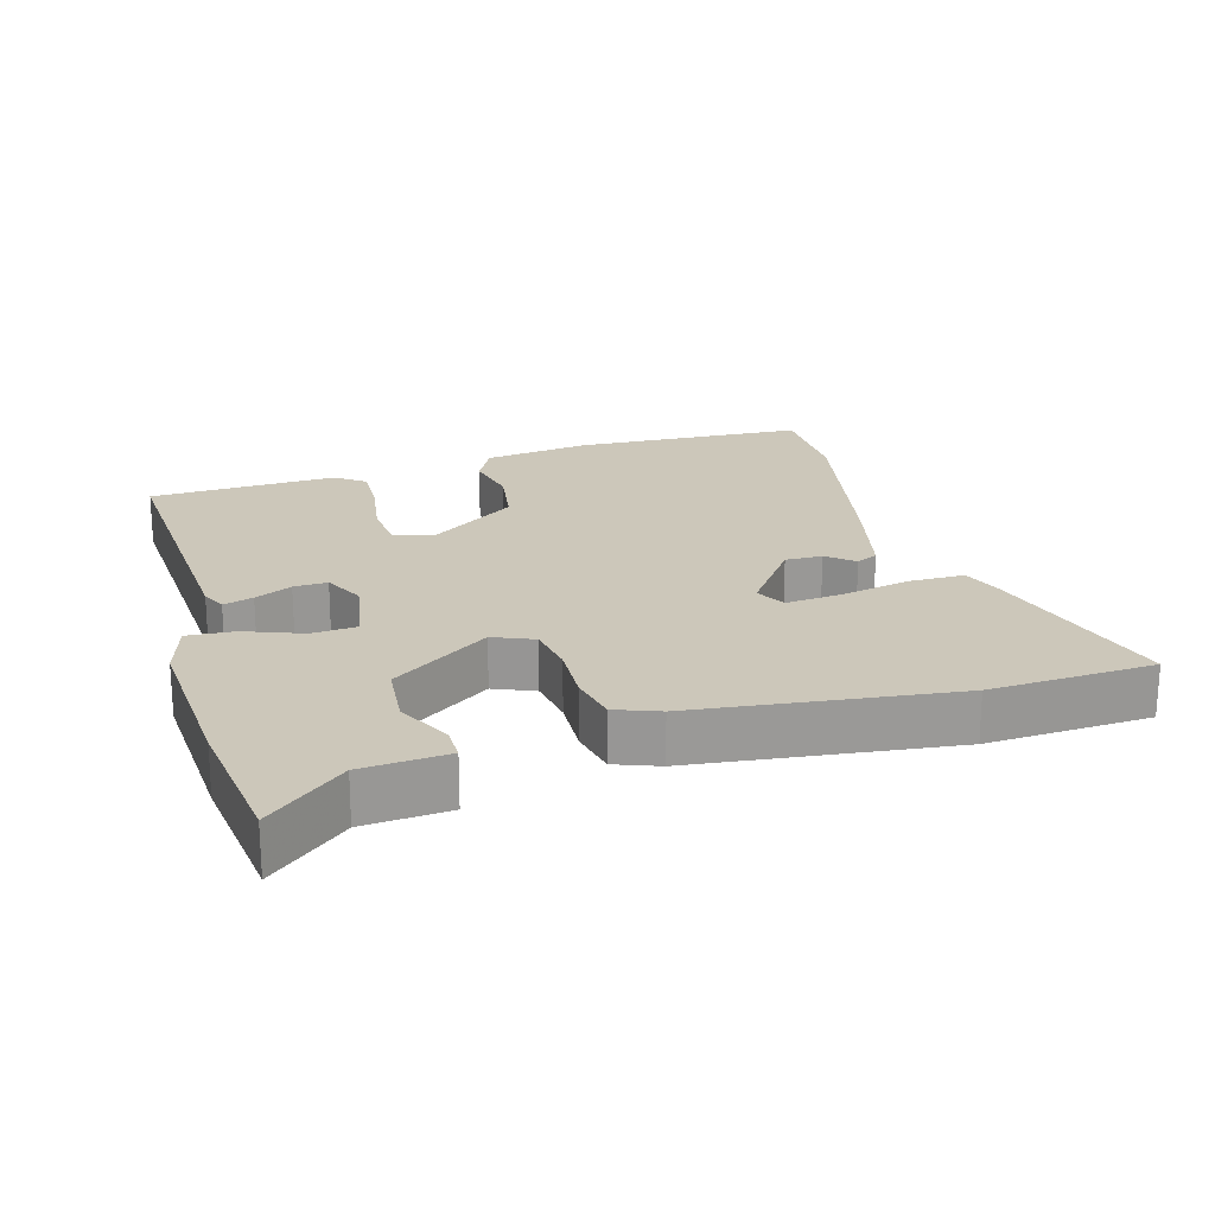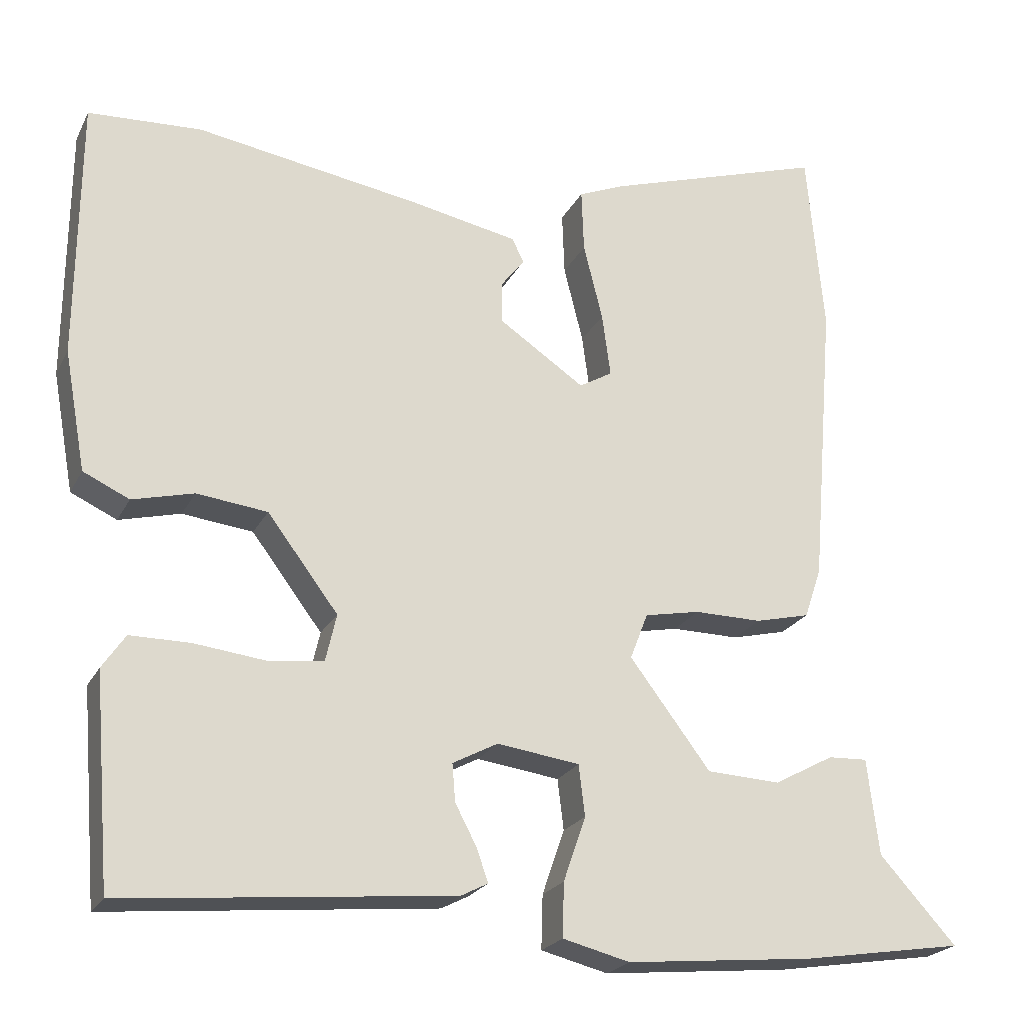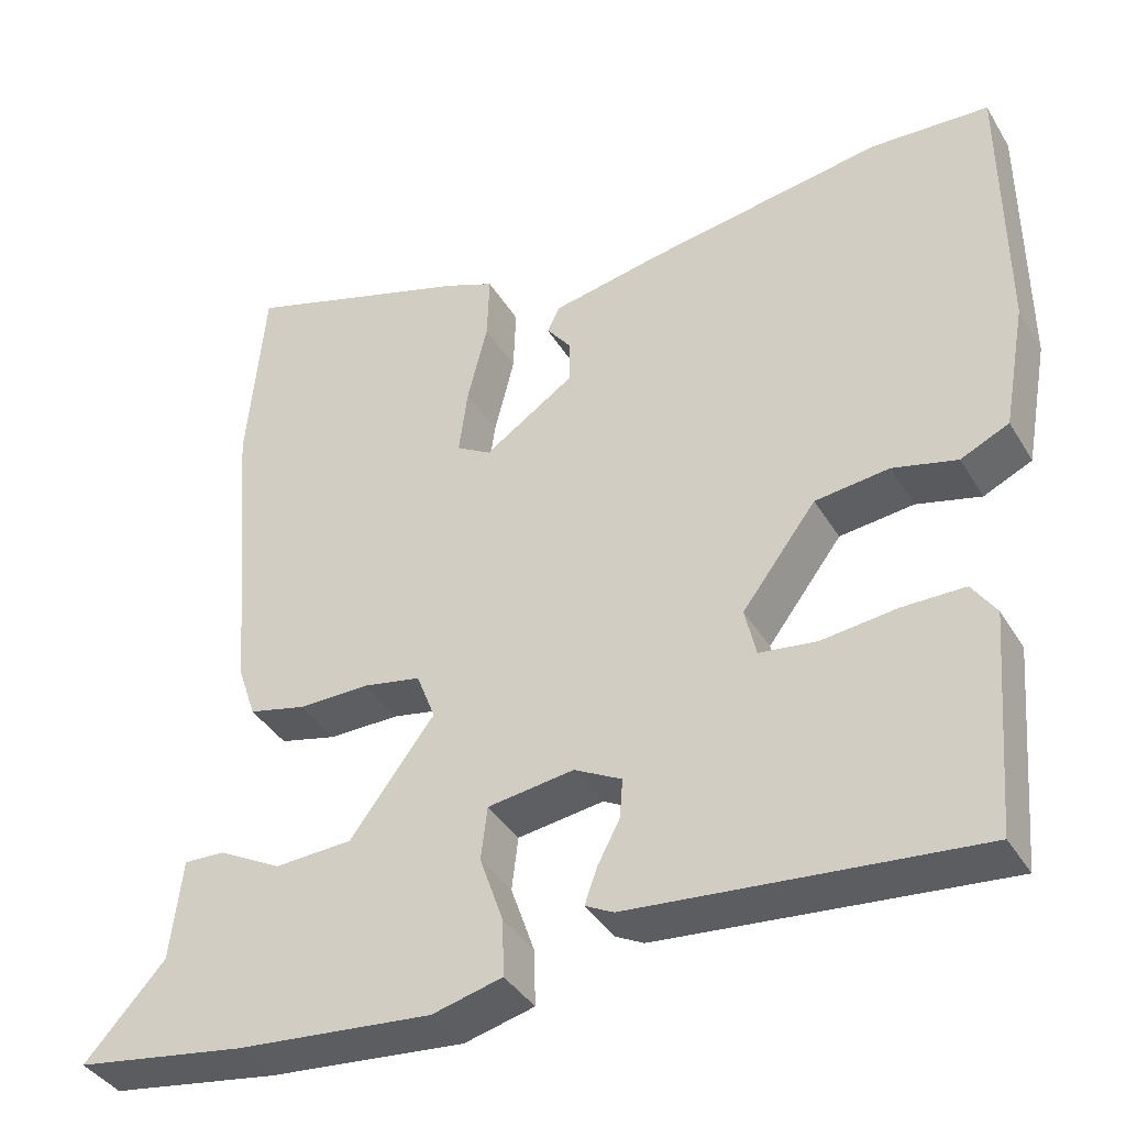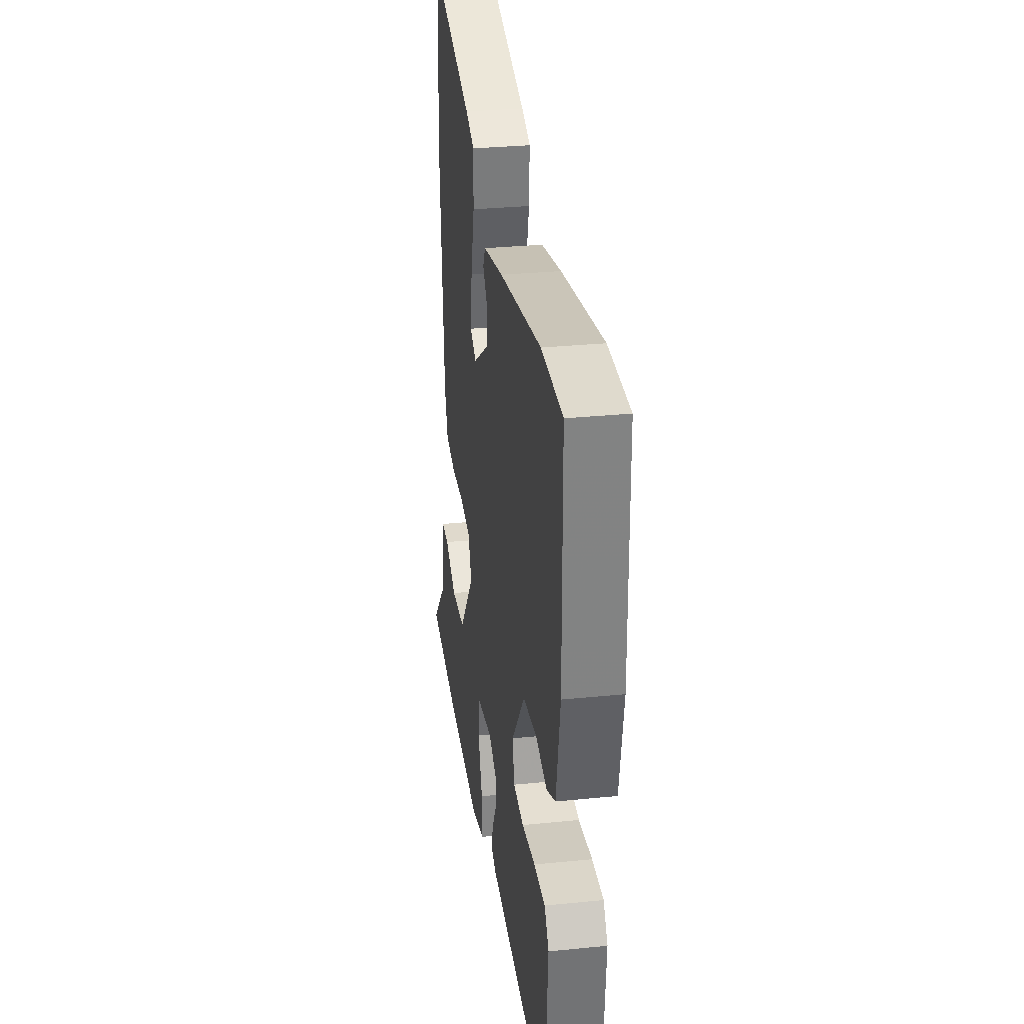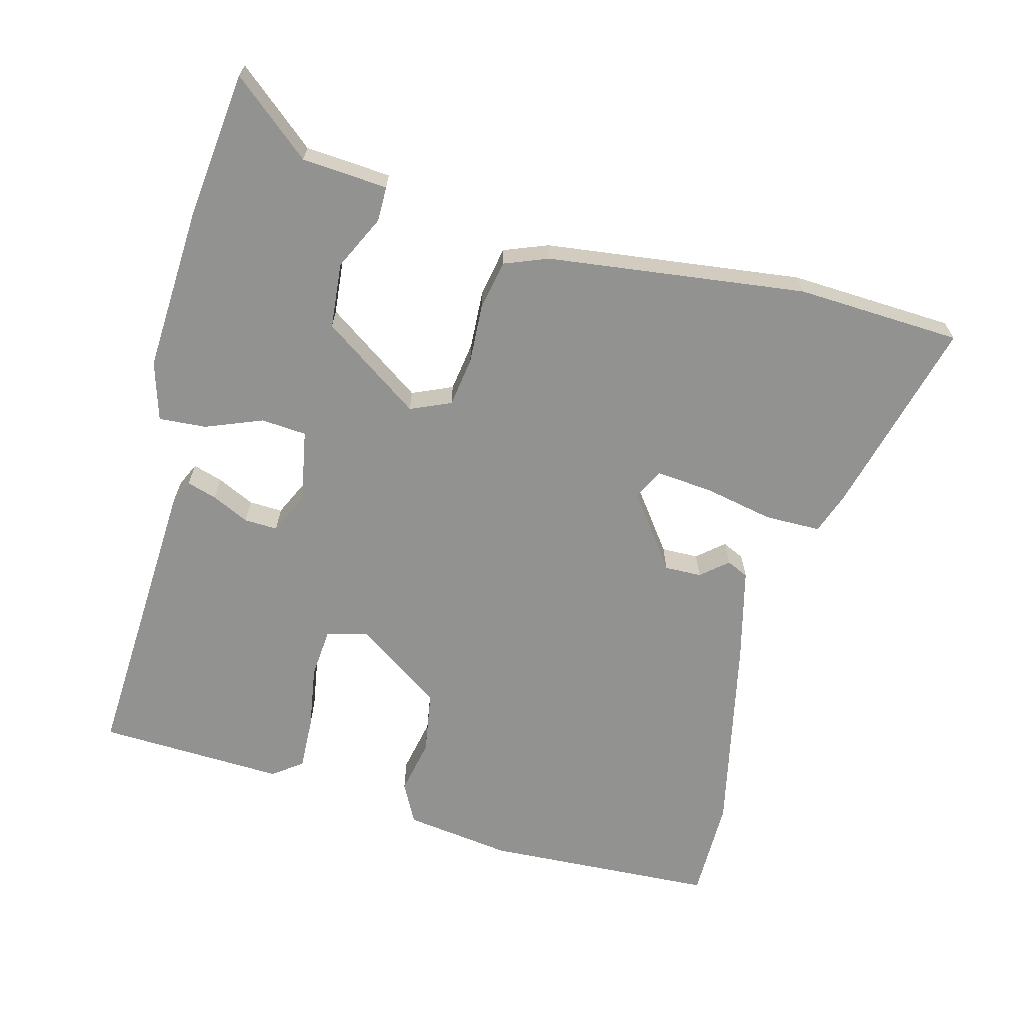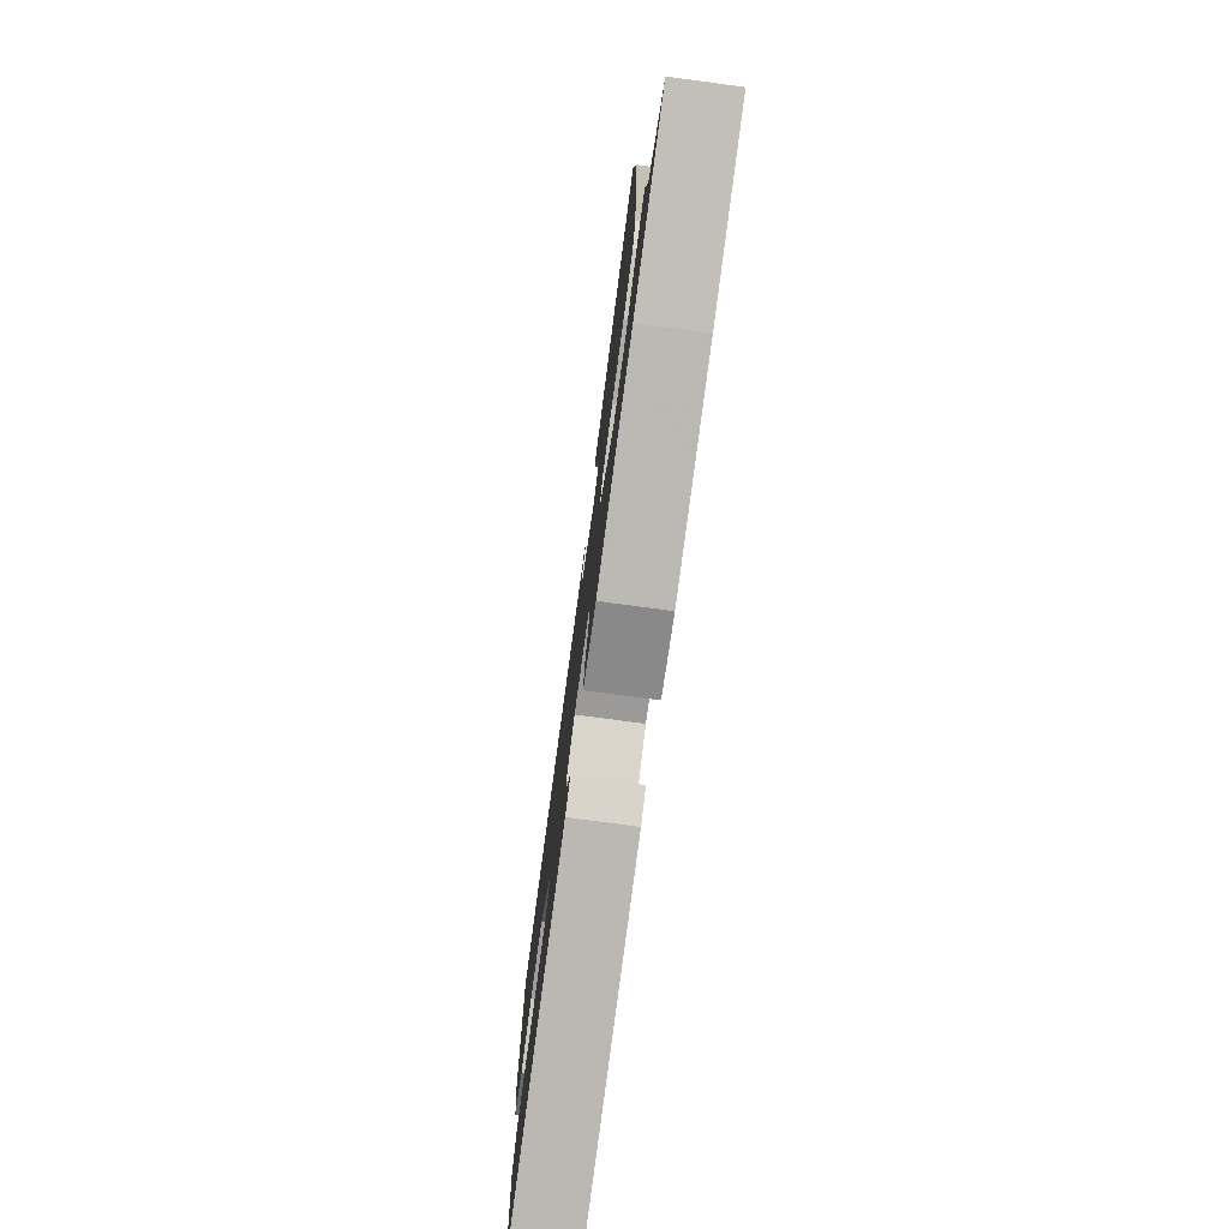
<metadata>
{"format":"obj","ext":"obj","renderer":"f3d","projection":"perspective","resolution":1024,"background":"white","views":[{"elev":21.3,"azim":-104.1,"up":"+Y"},{"elev":-22.3,"azim":159.0,"up":"+Z"},{"elev":-38.7,"azim":28.0,"up":"+Z"},{"elev":30.0,"azim":81.6,"up":"+Z"},{"elev":-66.3,"azim":-102.3,"up":"+Y"},{"elev":-77.4,"azim":-97.6,"up":"+Z"}]}
</metadata>
<code>
v 0.453 0.07 -0.51
v 0.025 0.07 -0.47
v -0.01 0.07 -0.452
v 0.005 0.07 -0.409
v 0.033 0.07 -0.356
v 0.037 0.07 -0.307
v -0.022 0.07 -0.276
v -0.129 0.07 -0.291
v -0.137 0.07 -0.357
v -0.108 0.07 -0.441
v -0.106 0.07 -0.511
v -0.193 0.07 -0.533
v -0.437 0.07 -0.51
v -0.648 0.07 -0.477
v -0.548 0.07 -0.367
v -0.533 0.07 -0.242
v -0.482 0.07 -0.244
v -0.404 0.07 -0.286
v -0.308 0.07 -0.281
v -0.203 0.07 -0.142
v -0.226 0.07 -0.082
v -0.298 0.07 -0.068
v -0.386 0.07 -0.069
v -0.457 0.07 -0.052
v -0.479 0.07 0.013
v -0.51 0.07 0.392
v -0.488 0.07 0.632
v -0.203 0.07 0.543
v -0.142 0.07 0.518
v -0.145 0.07 0.436
v -0.17 0.07 0.336
v -0.181 0.07 0.254
v -0.138 0.07 0.229
v -0.027 0.07 0.304
v -0.026 0.07 0.358
v -0.057 0.07 0.398
v -0.041 0.07 0.429
v 0.099 0.07 0.457
v 0.39 0.07 0.505
v 0.537 0.07 0.498
v 0.54 0.07 0.161
v 0.512 0.07 0.006
v 0.452 0.07 -0.022
v 0.372 0.07 -0.002
v 0.28 0.07 -0.013
v 0.188 0.07 -0.135
v 0.202 0.07 -0.196
v 0.274 0.07 -0.205
v 0.367 0.07 -0.194
v 0.445 0.07 -0.194
v 0.475 0.07 -0.238
v 0.453 0 -0.51
v 0.025 0 -0.47
v -0.01 0 -0.452
v 0.005 0 -0.409
v 0.033 0 -0.356
v 0.037 0 -0.307
v -0.022 0 -0.276
v -0.129 0 -0.291
v -0.137 0 -0.357
v -0.108 0 -0.441
v -0.106 0 -0.511
v -0.193 0 -0.533
v -0.437 0 -0.51
v -0.648 0 -0.477
v -0.548 0 -0.367
v -0.533 0 -0.242
v -0.482 0 -0.244
v -0.404 0 -0.286
v -0.308 0 -0.281
v -0.203 0 -0.142
v -0.226 0 -0.082
v -0.298 0 -0.068
v -0.386 0 -0.069
v -0.457 0 -0.052
v -0.479 0 0.013
v -0.51 0 0.392
v -0.488 0 0.632
v -0.203 0 0.543
v -0.142 0 0.518
v -0.145 0 0.436
v -0.17 0 0.336
v -0.181 0 0.254
v -0.138 0 0.229
v -0.027 0 0.304
v -0.026 0 0.358
v -0.057 0 0.398
v -0.041 0 0.429
v 0.099 0 0.457
v 0.39 0 0.505
v 0.537 0 0.498
v 0.54 0 0.161
v 0.512 0 0.006
v 0.452 0 -0.022
v 0.372 0 -0.002
v 0.28 0 -0.013
v 0.188 0 -0.135
v 0.202 0 -0.196
v 0.274 0 -0.205
v 0.367 0 -0.194
v 0.445 0 -0.194
v 0.475 0 -0.238
f 48 49 50 51
f 47 48 51 1
f 41 42 43 44
f 41 44 45
f 40 41 45
f 39 40 45 46
f 35 36 37 38
f 34 35 38 39
f 33 34 39 46
f 28 29 30 31
f 28 31 32
f 27 28 32
f 26 27 32
f 22 23 24 25
f 21 22 25 26
f 15 16 17 18
f 15 18 19
f 14 15 19
f 13 14 19
f 12 13 19 20
f 9 10 11 12
f 8 9 12 20
f 2 3 4 5
f 47 1 2 5
f 47 5 6
f 46 47 6 7
f 21 26 32 33
f 20 21 33 46
f 7 8 20 46
f 102 101 100 99
f 52 102 99 98
f 95 94 93 92
f 96 95 92
f 96 92 91
f 97 96 91 90
f 89 88 87 86
f 90 89 86 85
f 97 90 85 84
f 82 81 80 79
f 83 82 79
f 83 79 78
f 83 78 77
f 76 75 74 73
f 77 76 73 72
f 69 68 67 66
f 70 69 66
f 70 66 65
f 70 65 64
f 71 70 64 63
f 63 62 61 60
f 71 63 60 59
f 56 55 54 53
f 56 53 52 98
f 57 56 98
f 58 57 98 97
f 84 83 77 72
f 97 84 72 71
f 97 71 59 58
f 1 52 53 2
f 2 53 54 3
f 3 54 55 4
f 4 55 56 5
f 5 56 57 6
f 6 57 58 7
f 7 58 59 8
f 8 59 60 9
f 9 60 61 10
f 10 61 62 11
f 11 62 63 12
f 12 63 64 13
f 13 64 65 14
f 14 65 66 15
f 15 66 67 16
f 16 67 68 17
f 17 68 69 18
f 18 69 70 19
f 19 70 71 20
f 20 71 72 21
f 21 72 73 22
f 22 73 74 23
f 23 74 75 24
f 24 75 76 25
f 25 76 77 26
f 26 77 78 27
f 27 78 79 28
f 28 79 80 29
f 29 80 81 30
f 30 81 82 31
f 31 82 83 32
f 32 83 84 33
f 33 84 85 34
f 34 85 86 35
f 35 86 87 36
f 36 87 88 37
f 37 88 89 38
f 38 89 90 39
f 39 90 91 40
f 40 91 92 41
f 41 92 93 42
f 42 93 94 43
f 43 94 95 44
f 44 95 96 45
f 45 96 97 46
f 46 97 98 47
f 47 98 99 48
f 48 99 100 49
f 49 100 101 50
f 50 101 102 51
f 51 102 52 1

</code>
